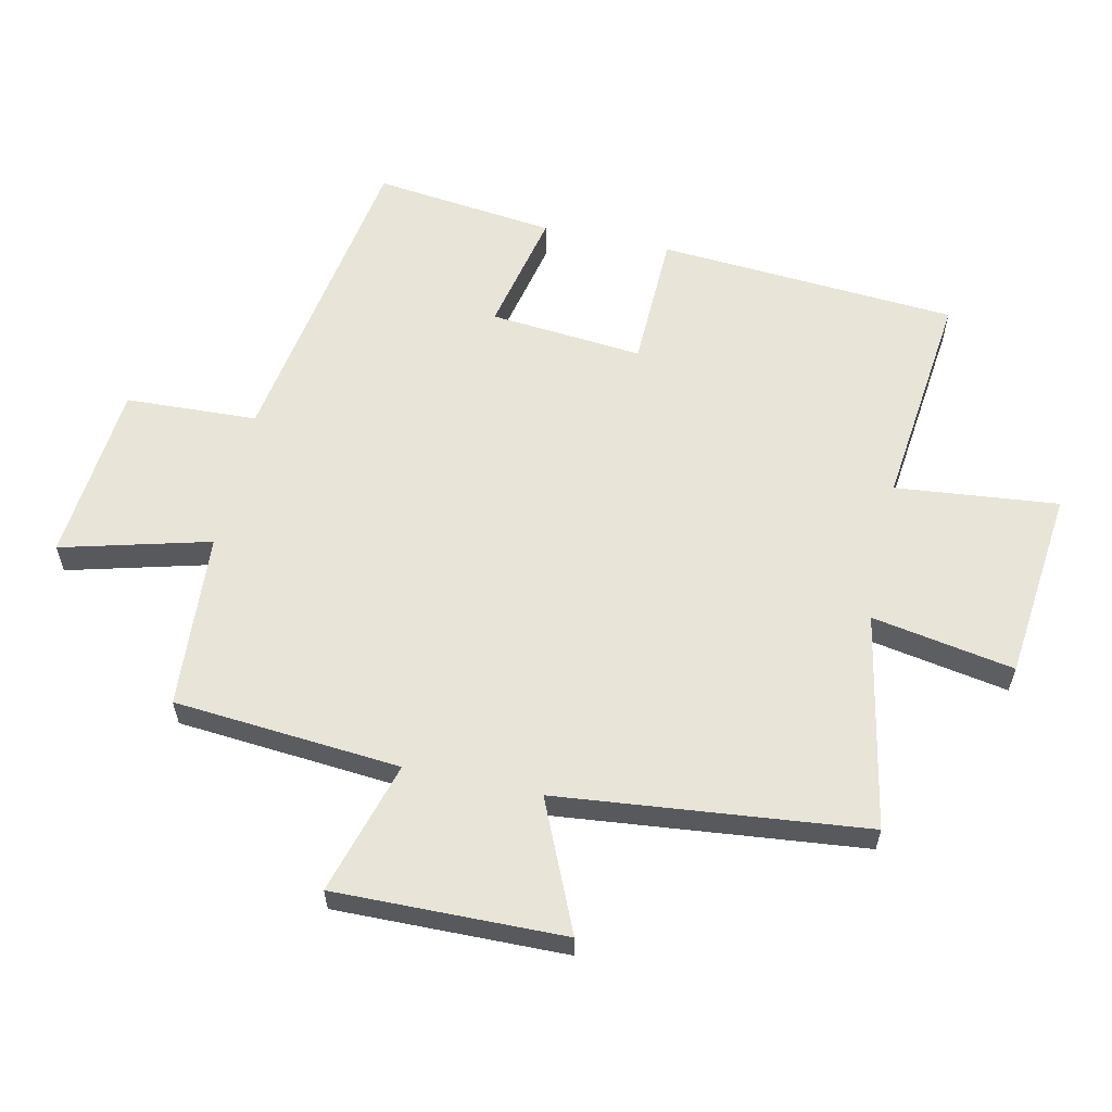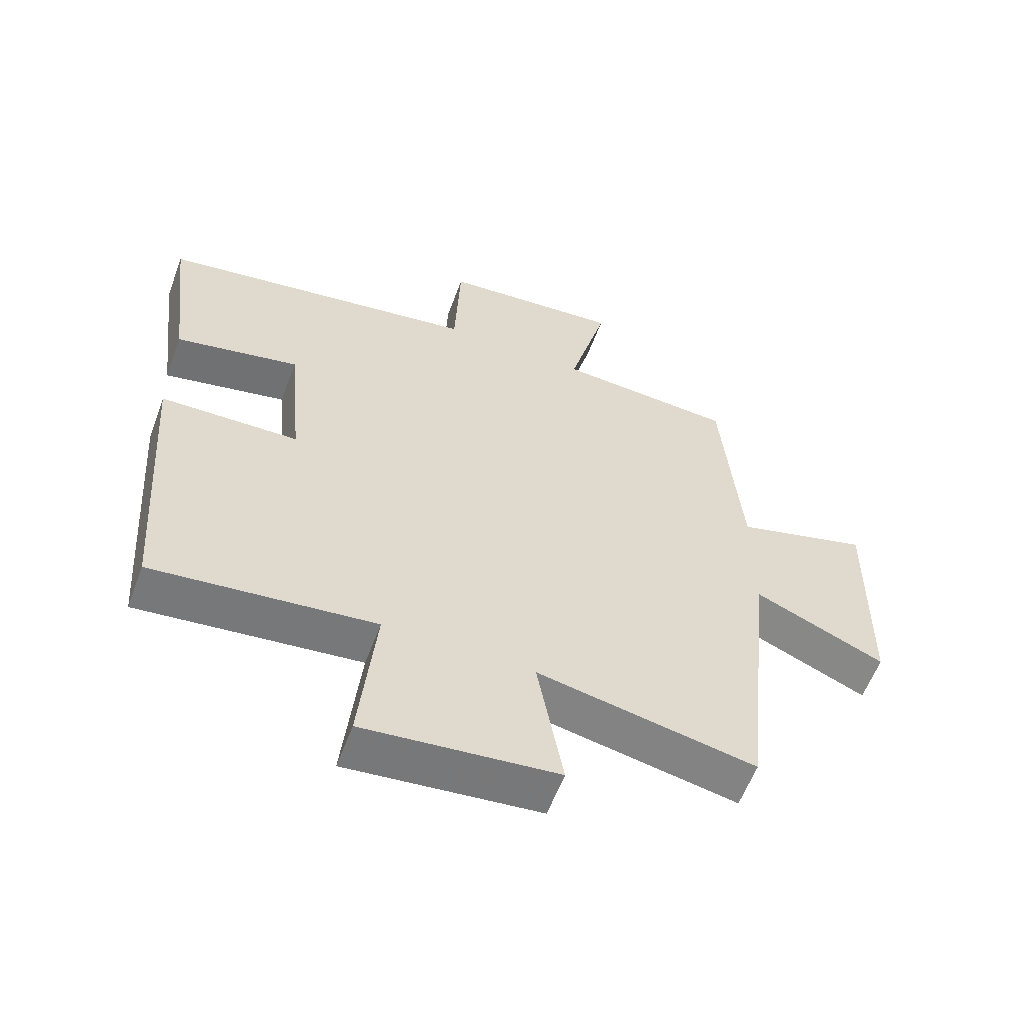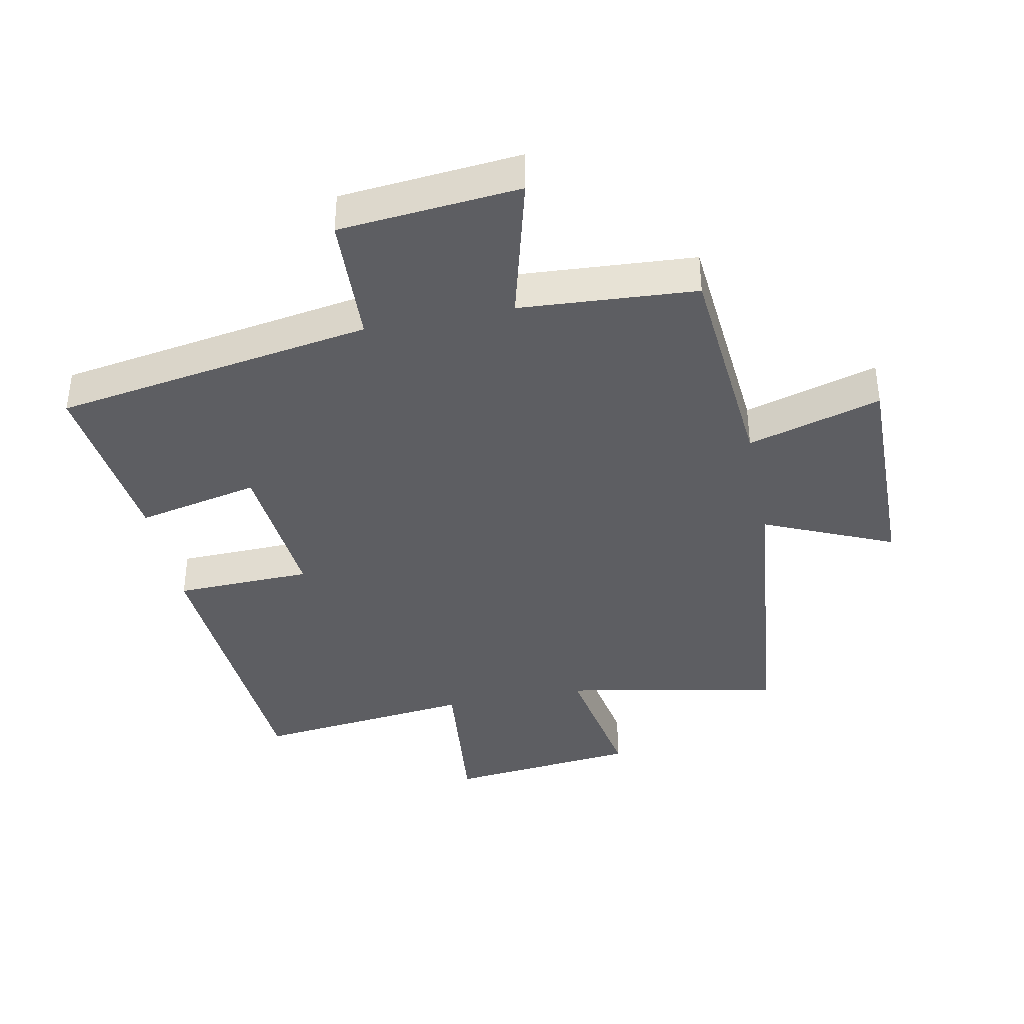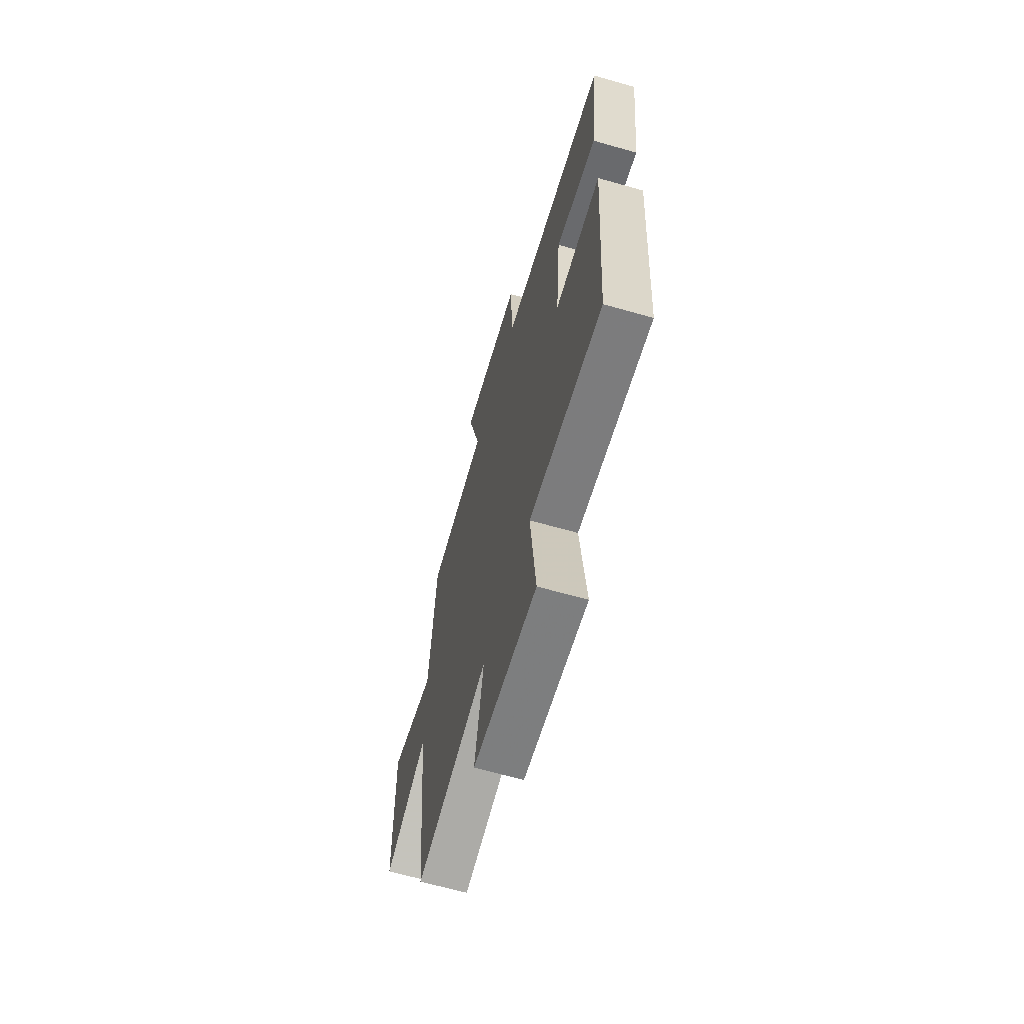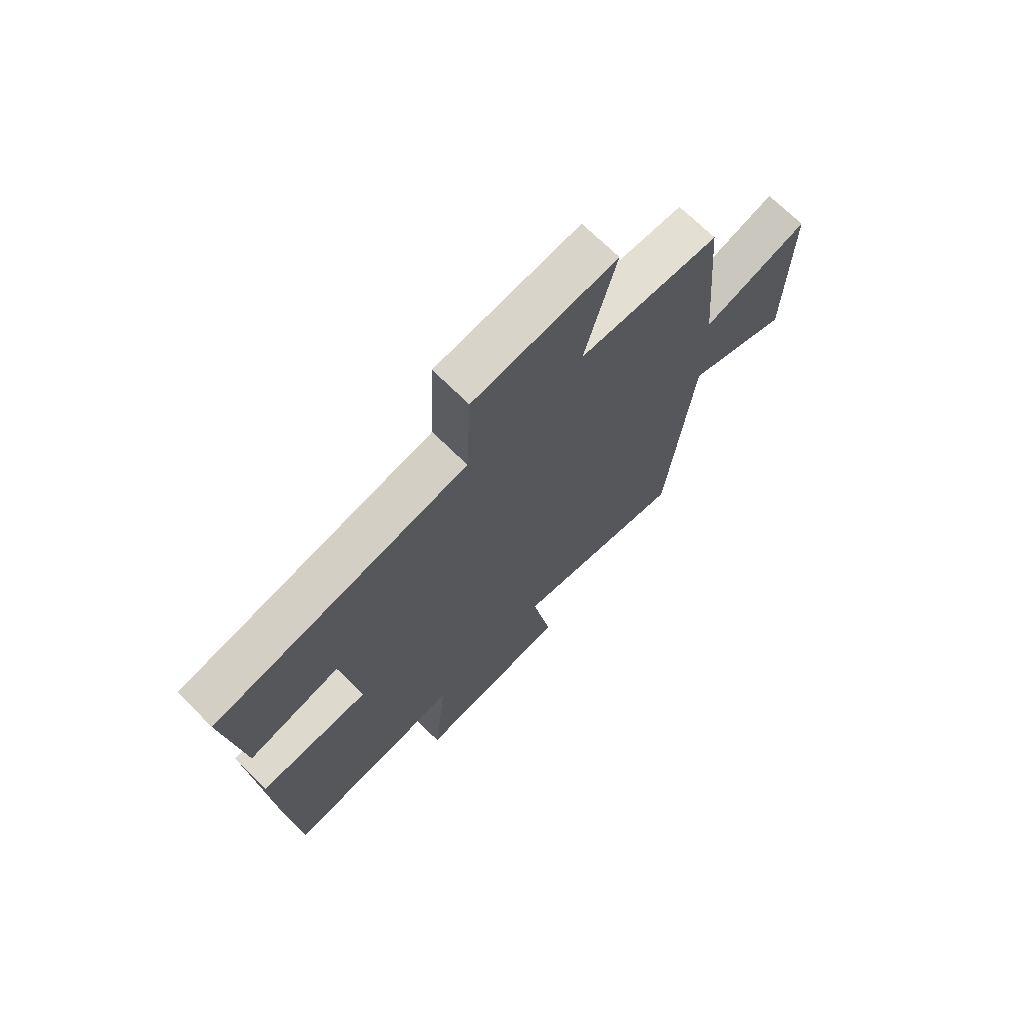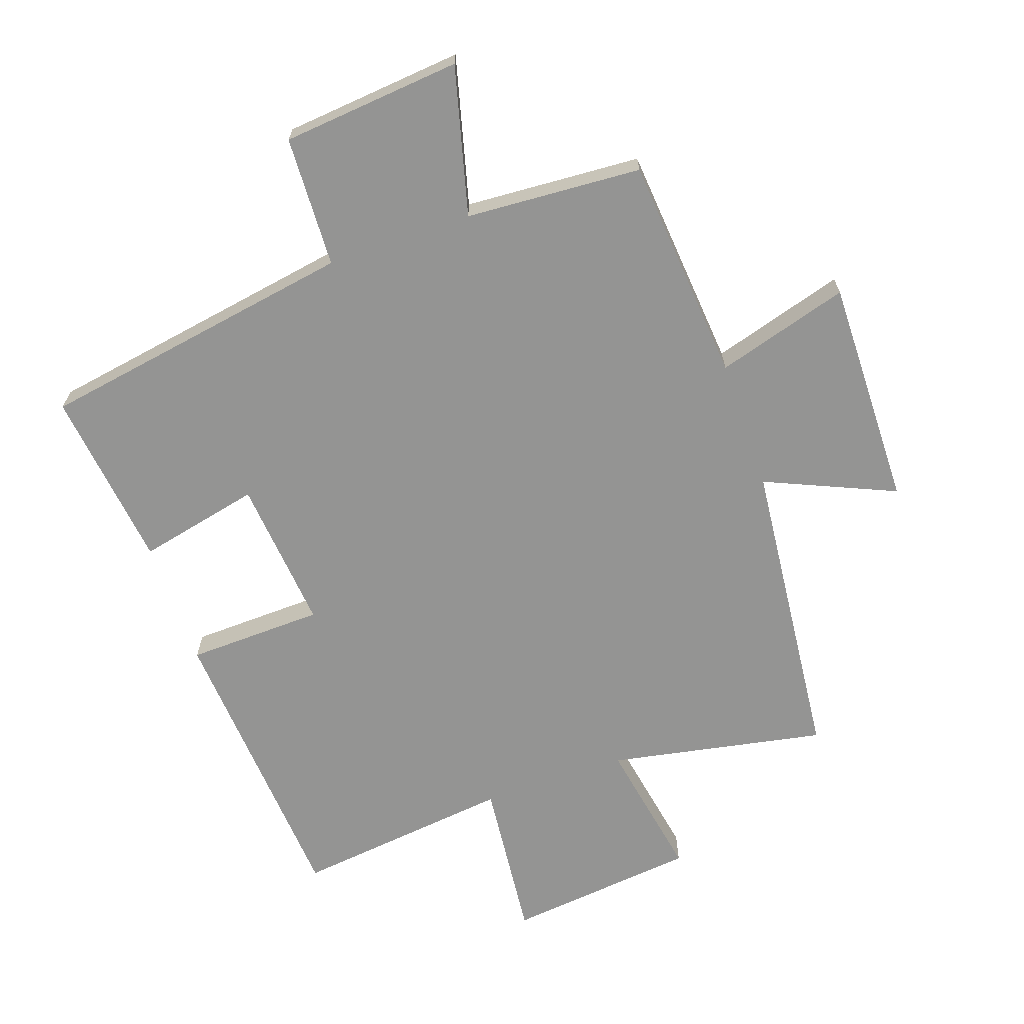
<metadata>
{"format":"obj","ext":"obj","renderer":"f3d","projection":"perspective","resolution":1024,"background":"white","views":[{"elev":59.9,"azim":102.3,"up":"+Y"},{"elev":-59.2,"azim":-20.5,"up":"+Z"},{"elev":-39.0,"azim":11.3,"up":"+Y"},{"elev":-65.3,"azim":-106.0,"up":"+Z"},{"elev":70.4,"azim":-45.3,"up":"+Z"},{"elev":-67.0,"azim":19.3,"up":"+Y"}]}
</metadata>
<code>
v 0.45 0.07 -0.566
v 0.111 0.07 -0.5
v 0.151 0.07 -0.723
v -0.149 0.07 -0.755
v -0.123 0.07 -0.5
v -0.467 0.07 -0.539
v -0.5 0.07 -0.07
v -0.286 0.07 -0.064
v -0.308 0.07 0.176
v -0.5 0.07 0.134
v -0.534 0.07 0.418
v -0.036 0.07 0.5
v -0.027 0.07 0.706
v 0.255 0.07 0.732
v 0.194 0.07 0.5
v 0.47 0.07 0.482
v 0.5 0.07 0.127
v 0.709 0.07 0.188
v 0.703 0.07 -0.172
v 0.5 0.07 -0.083
v 0.45 0 -0.566
v 0.111 0 -0.5
v 0.151 0 -0.723
v -0.149 0 -0.755
v -0.123 0 -0.5
v -0.467 0 -0.539
v -0.5 0 -0.07
v -0.286 0 -0.064
v -0.308 0 0.176
v -0.5 0 0.134
v -0.534 0 0.418
v -0.036 0 0.5
v -0.027 0 0.706
v 0.255 0 0.732
v 0.194 0 0.5
v 0.47 0 0.482
v 0.5 0 0.127
v 0.709 0 0.188
v 0.703 0 -0.172
v 0.5 0 -0.083
f 17 18 19 20
f 20 1 2
f 17 20 2
f 16 17 2
f 15 16 2
f 12 13 14 15
f 11 12 15
f 10 11 15
f 9 10 15
f 8 9 15 2
f 5 6 7 8
f 5 8 2 3
f 3 4 5
f 40 39 38 37
f 22 21 40
f 22 40 37
f 22 37 36
f 22 36 35
f 35 34 33 32
f 35 32 31
f 35 31 30
f 35 30 29
f 22 35 29 28
f 28 27 26 25
f 23 22 28 25
f 25 24 23
f 1 21 22 2
f 2 22 23 3
f 3 23 24 4
f 4 24 25 5
f 5 25 26 6
f 6 26 27 7
f 7 27 28 8
f 8 28 29 9
f 9 29 30 10
f 10 30 31 11
f 11 31 32 12
f 12 32 33 13
f 13 33 34 14
f 14 34 35 15
f 15 35 36 16
f 16 36 37 17
f 17 37 38 18
f 18 38 39 19
f 19 39 40 20
f 20 40 21 1

</code>
